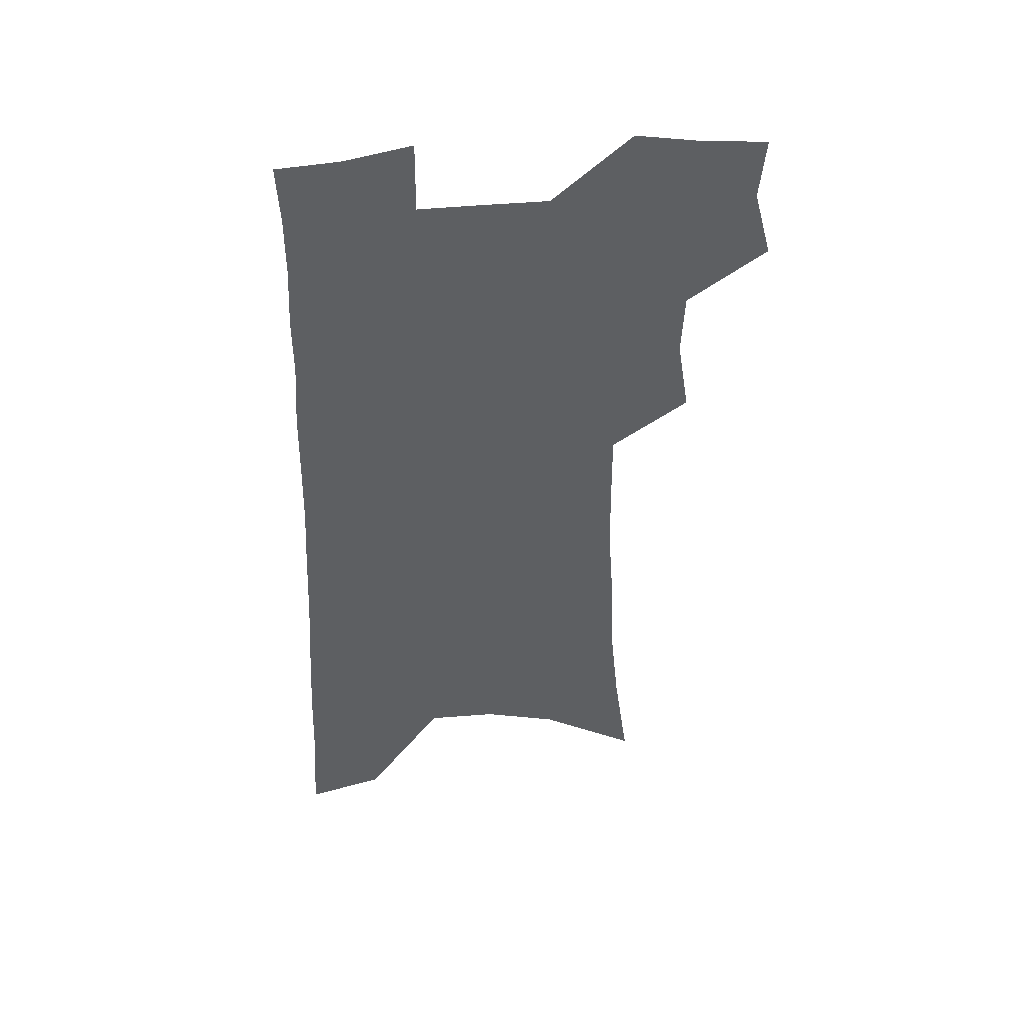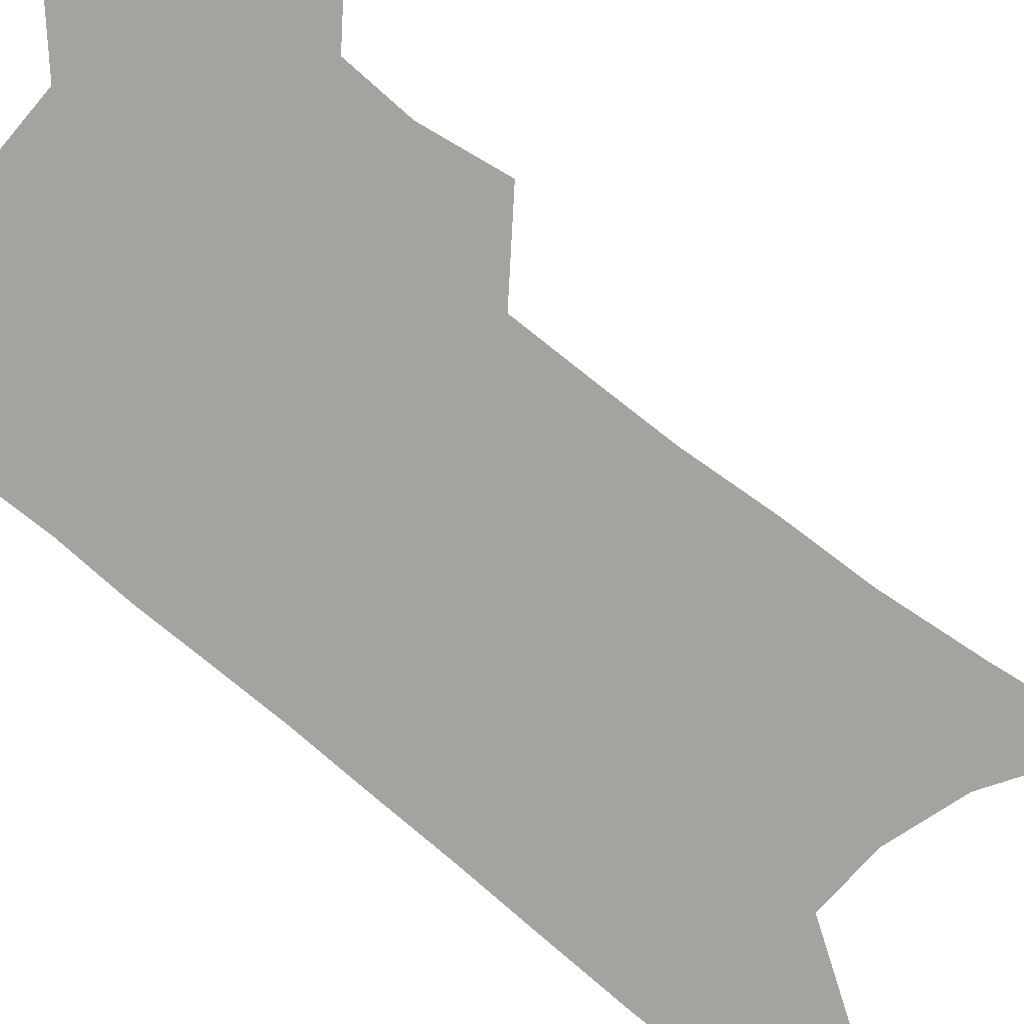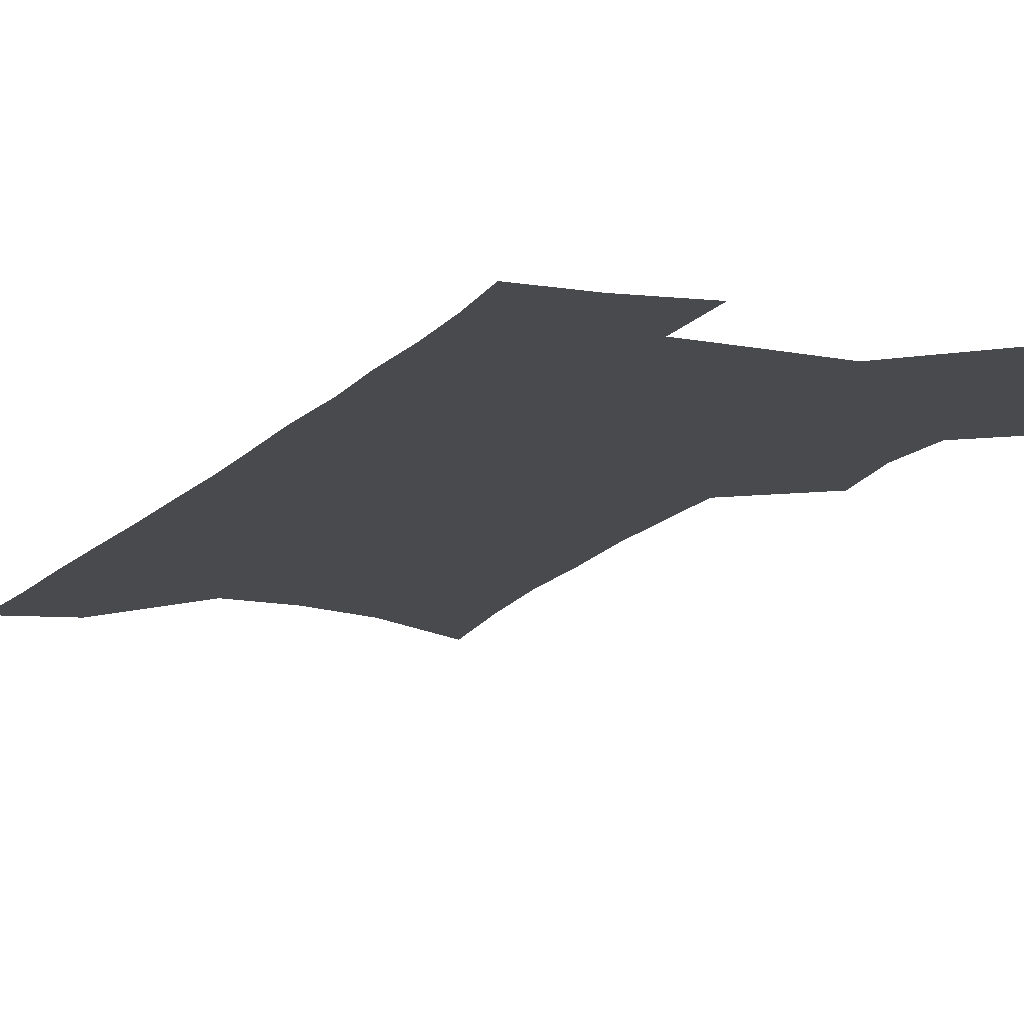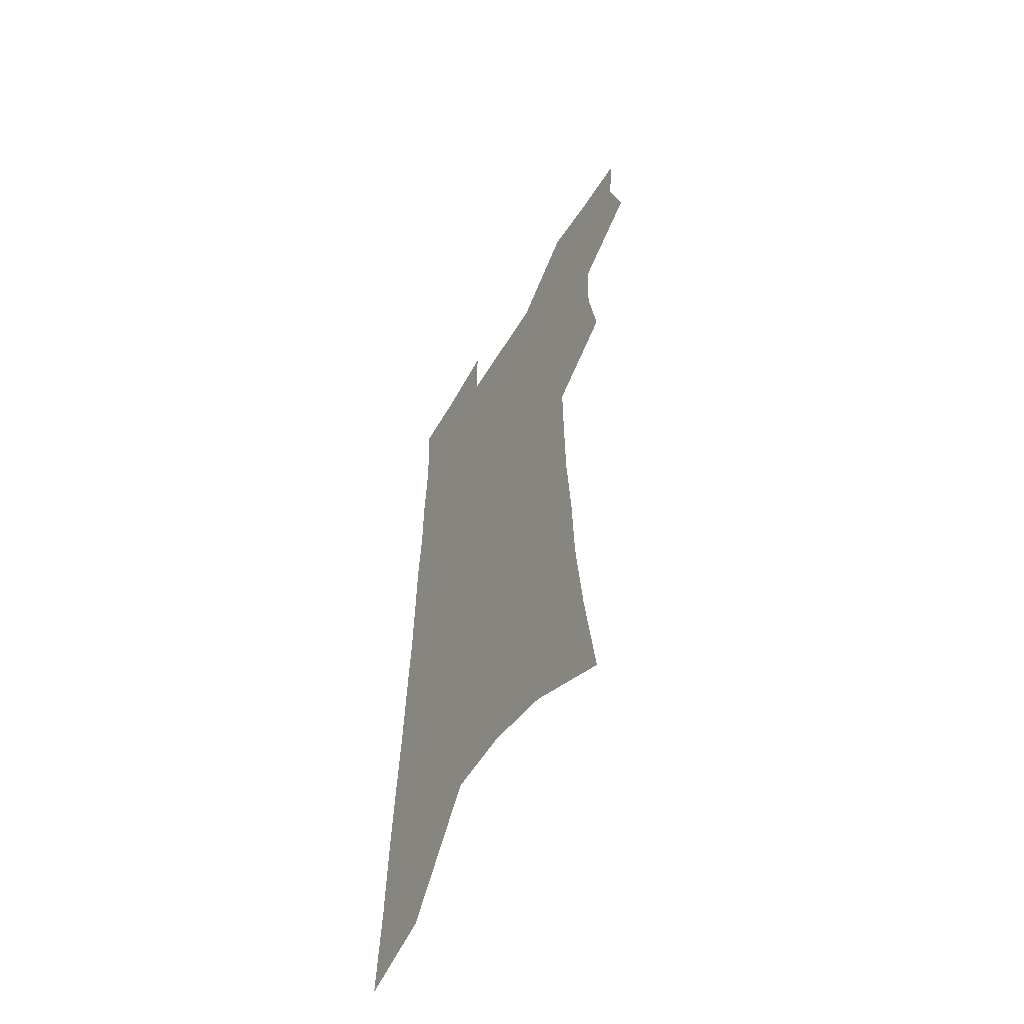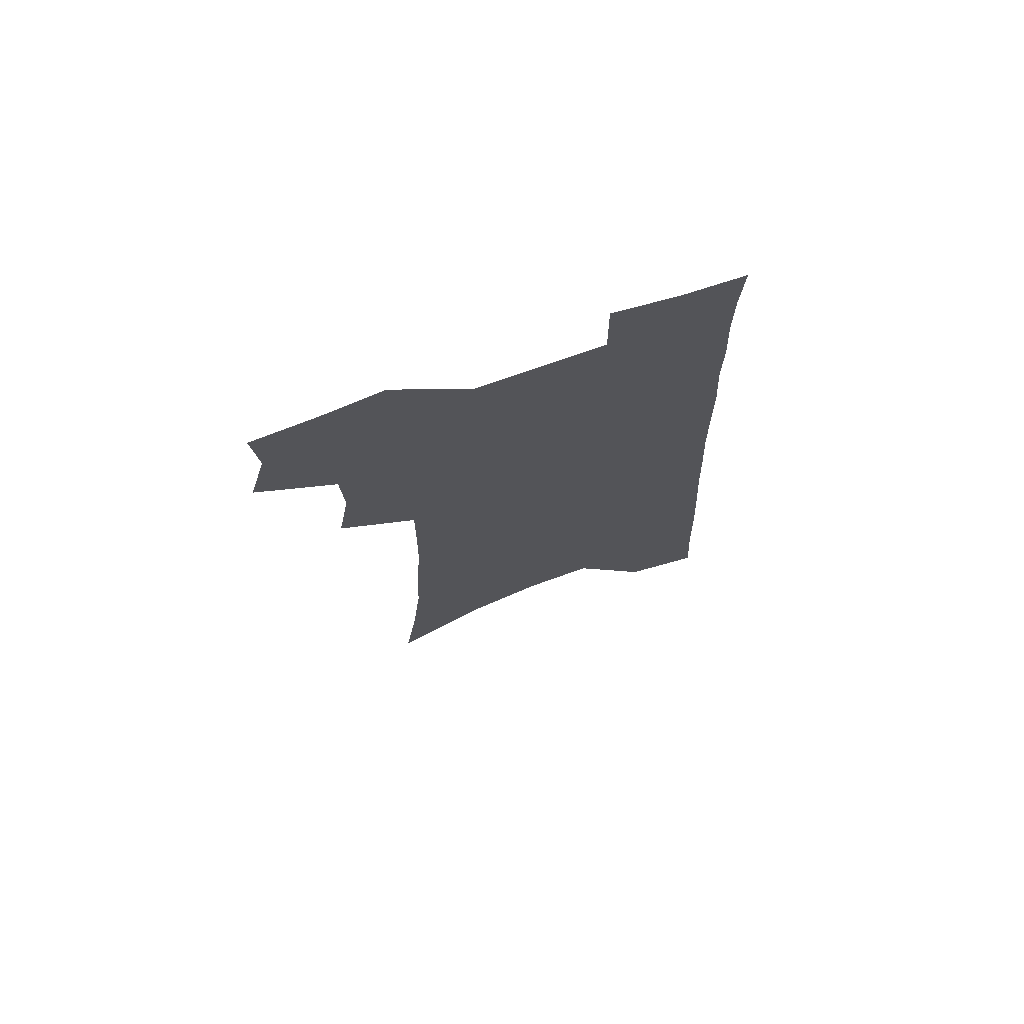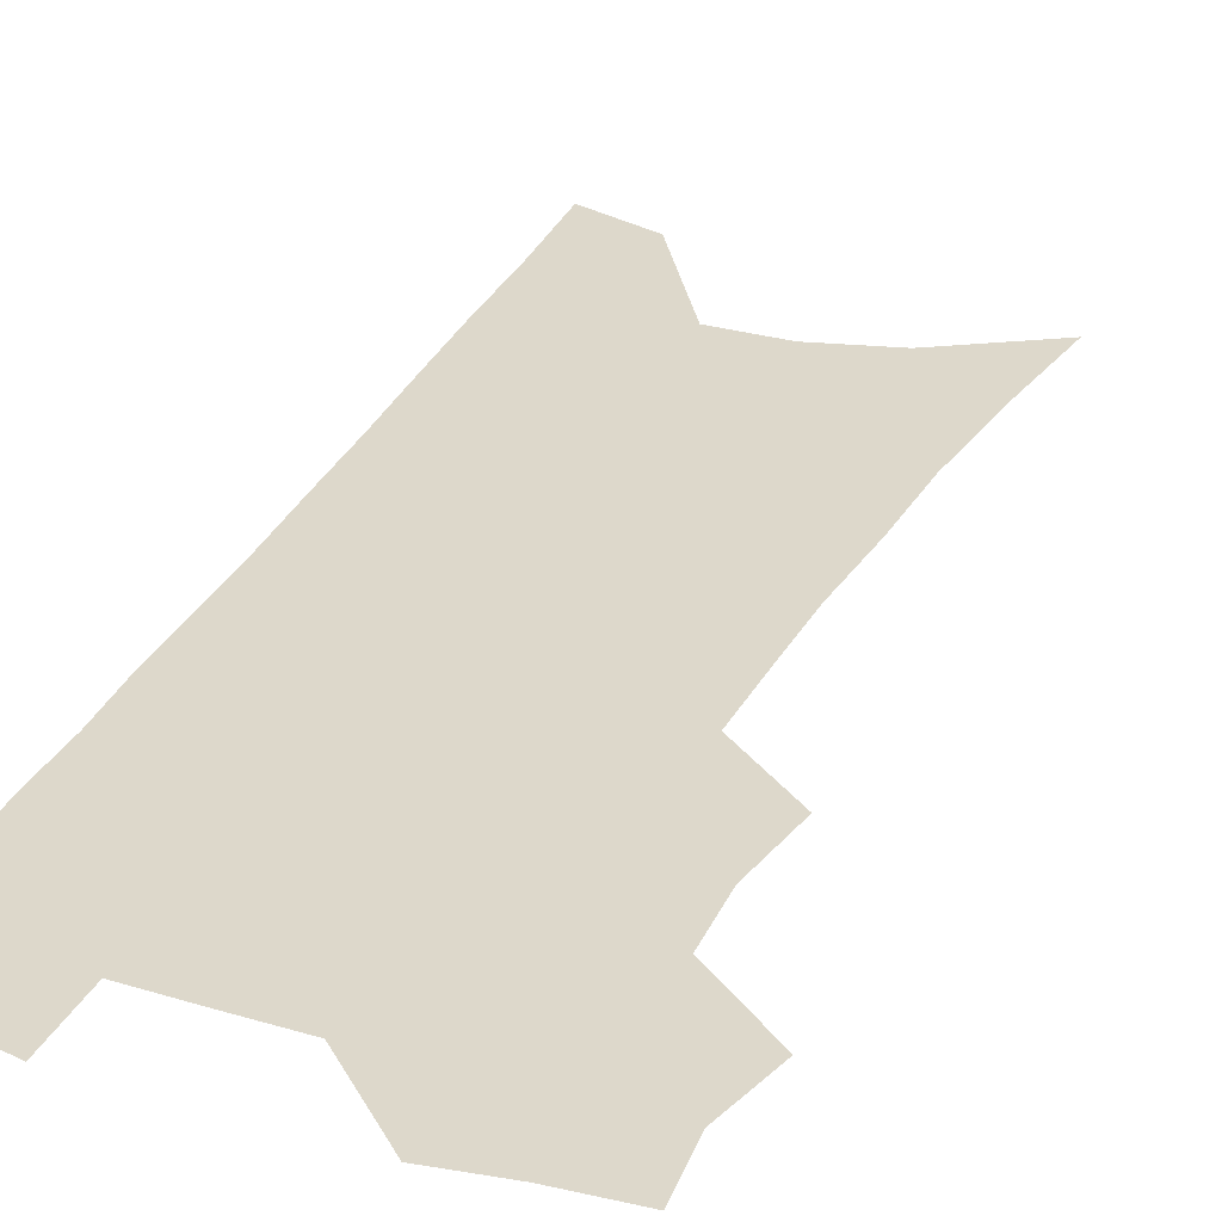
<metadata>
{"format":"obj","ext":"obj","renderer":"f3d","projection":"perspective","resolution":1024,"background":"white","views":[{"elev":47.8,"azim":173.5,"up":"+Y"},{"elev":-73.0,"azim":-129.3,"up":"+Z"},{"elev":-13.3,"azim":156.8,"up":"+Z"},{"elev":-58.1,"azim":-120.9,"up":"+Y"},{"elev":73.7,"azim":-19.3,"up":"+Y"},{"elev":31.2,"azim":-156.1,"up":"+Z"}]}
</metadata>
<code>
v 487.2 500.7 0
v 494.6 529.5 0
v 492.3 555.3 0
v 515.1 418.5 0
v 520.1 450.6 0
v 519 477.4 0
v 524.7 506.4 0
v 522.3 531.7 0
v 518.7 558 0
v 531.6 172.2 0
v 537.8 219.6 0
v 541.8 261.3 0
v 543 296.9 0
v 545.5 333.5 0
v 545.9 365.4 0
v 546.2 395.8 0
v 549.3 427.5 0
v 549.3 454.6 0
v 550.7 482 0
v 550.9 507.8 0
v 548.8 533.7 0
v 544.3 562.7 0
v 571.7 197.3 0
v 573.1 237 0
v 573.6 273 0
v 573.5 306.4 0
v 575 341.4 0
v 575.8 373.2 0
v 576.2 402.8 0
v 576.1 430.2 0
v 576.5 457.1 0
v 577.1 483.3 0
v 578 508.8 0
v 576.1 534.3 0
v 602.2 206.5 0
v 601.7 242.1 0
v 601.9 279.2 0
v 601.8 312.8 0
v 601.8 344.5 0
v 602.1 375.1 0
v 602.3 405.5 0
v 602.7 433.4 0
v 602.9 459.5 0
v 602.7 484.3 0
v 602.8 509.5 0
v 602.1 534.8 0
v 630.5 207.5 0
v 629.5 246.1 0
v 628.8 280.9 0
v 628.3 313.9 0
v 627.8 345.9 0
v 628.2 373.6 0
v 627.5 405.8 0
v 627.6 432.9 0
v 627.3 459.7 0
v 627.9 484.3 0
v 627.8 509.9 0
v 627.8 534.9 0
v 627.5 565.3 0
v 662.6 158.7 0
v 659.8 202.3 0
v 658 241.1 0
v 656.3 277.3 0
v 655.9 309.8 0
v 654.1 343.7 0
v 654.3 372.8 0
v 654.8 401.1 0
v 653.1 431.3 0
v 653.4 457.7 0
v 653.4 483.6 0
v 652.7 509.7 0
v 653.2 534.5 0
v 655.1 560.2 0
v 694.5 149.9 0
v 691.7 191.7 0
v 690.5 229.1 0
v 688.5 265.9 0
v 686.4 301.3 0
v 685 334.6 0
v 683.4 366.6 0
v 682.8 396.7 0
v 682.3 425.7 0
v 680.5 455.1 0
v 680.5 481.6 0
v 679.2 508.4 0
v 679.2 533.7 0
v 680.5 558.8 0
f 6 7 1
f 1 7 2
f 7 8 2
f 2 8 3
f 8 9 3
f 16 17 4
f 4 17 5
f 17 18 5
f 5 18 6
f 18 19 6
f 6 19 7
f 19 20 7
f 7 20 8
f 20 21 8
f 8 21 9
f 21 22 9
f 10 23 11
f 23 24 11
f 11 24 12
f 24 25 12
f 12 25 13
f 25 26 13
f 13 26 14
f 26 27 14
f 14 27 15
f 27 28 15
f 15 28 16
f 28 29 16
f 16 29 17
f 29 30 17
f 17 30 18
f 30 31 18
f 18 31 19
f 31 32 19
f 19 32 20
f 32 33 20
f 20 33 21
f 33 34 21
f 21 34 22
f 23 35 24
f 35 36 24
f 24 36 25
f 36 37 25
f 25 37 26
f 37 38 26
f 26 38 27
f 38 39 27
f 27 39 28
f 39 40 28
f 28 40 29
f 40 41 29
f 29 41 30
f 41 42 30
f 30 42 31
f 42 43 31
f 31 43 32
f 43 44 32
f 32 44 33
f 44 45 33
f 33 45 34
f 45 46 34
f 35 47 36
f 47 48 36
f 36 48 37
f 48 49 37
f 37 49 38
f 49 50 38
f 38 50 39
f 50 51 39
f 39 51 40
f 51 52 40
f 40 52 41
f 52 53 41
f 41 53 42
f 53 54 42
f 42 54 43
f 54 55 43
f 43 55 44
f 55 56 44
f 44 56 45
f 56 57 45
f 45 57 46
f 57 58 46
f 60 61 47
f 47 61 48
f 61 62 48
f 48 62 49
f 62 63 49
f 49 63 50
f 63 64 50
f 50 64 51
f 64 65 51
f 51 65 52
f 65 66 52
f 52 66 53
f 66 67 53
f 53 67 54
f 67 68 54
f 54 68 55
f 68 69 55
f 55 69 56
f 69 70 56
f 56 70 57
f 70 71 57
f 57 71 58
f 71 72 58
f 58 72 59
f 72 73 59
f 60 74 61
f 74 75 61
f 61 75 62
f 75 76 62
f 62 76 63
f 76 77 63
f 63 77 64
f 77 78 64
f 64 78 65
f 78 79 65
f 65 79 66
f 79 80 66
f 66 80 67
f 80 81 67
f 67 81 68
f 81 82 68
f 68 82 69
f 82 83 69
f 69 83 70
f 83 84 70
f 70 84 71
f 84 85 71
f 71 85 72
f 85 86 72
f 72 86 73
f 86 87 73

</code>
